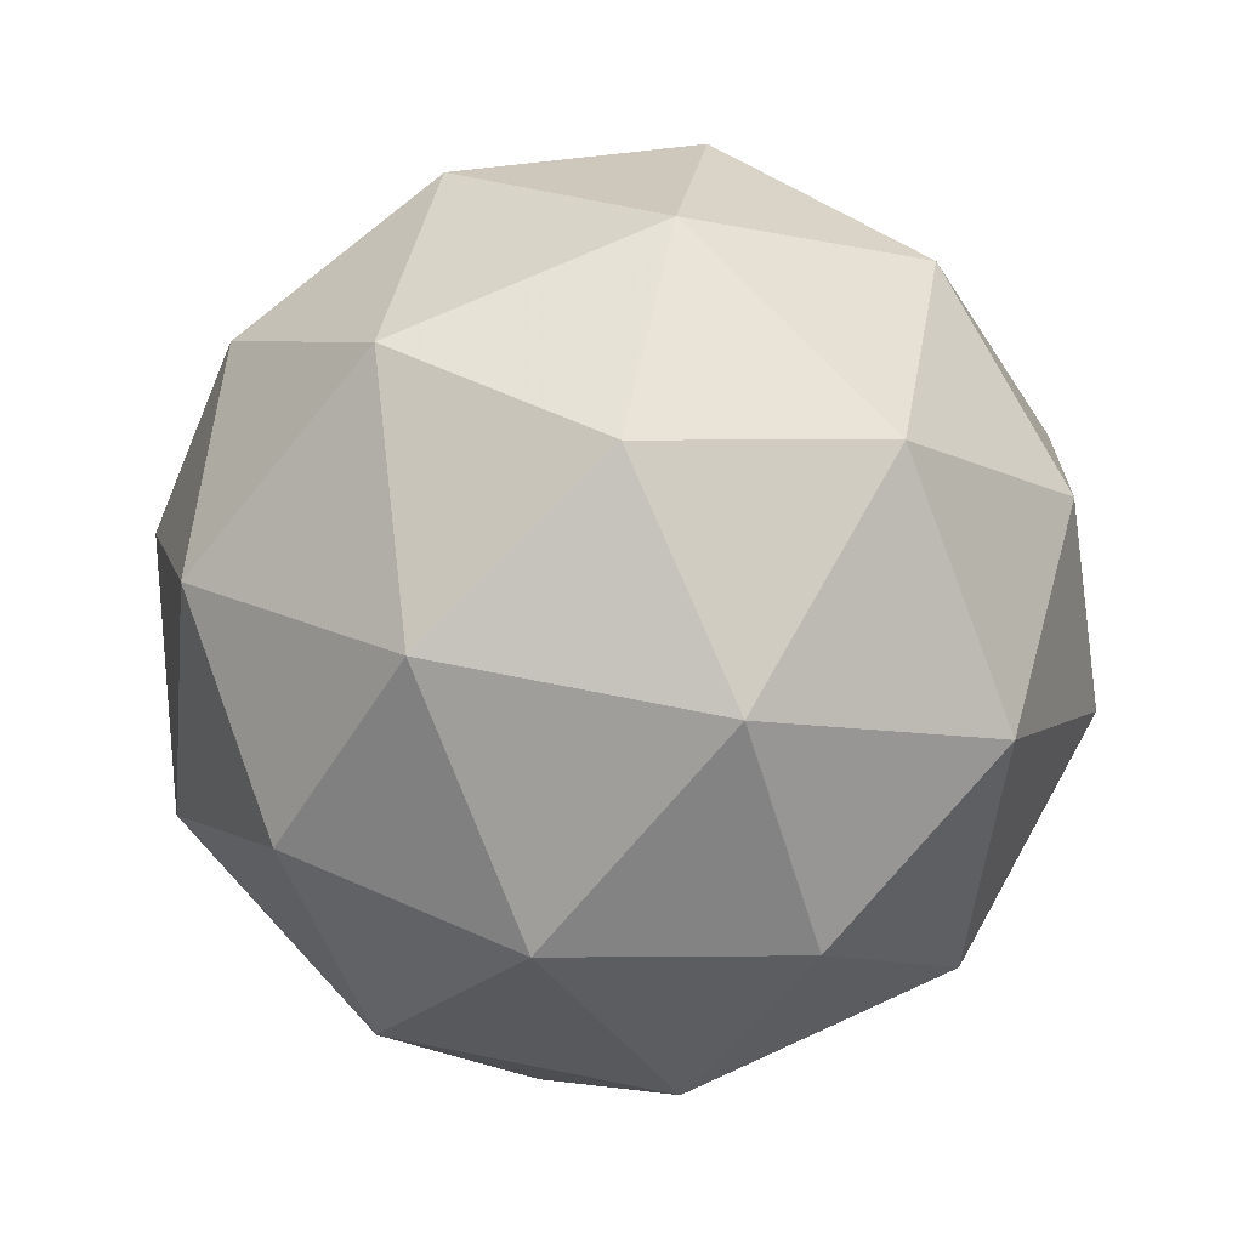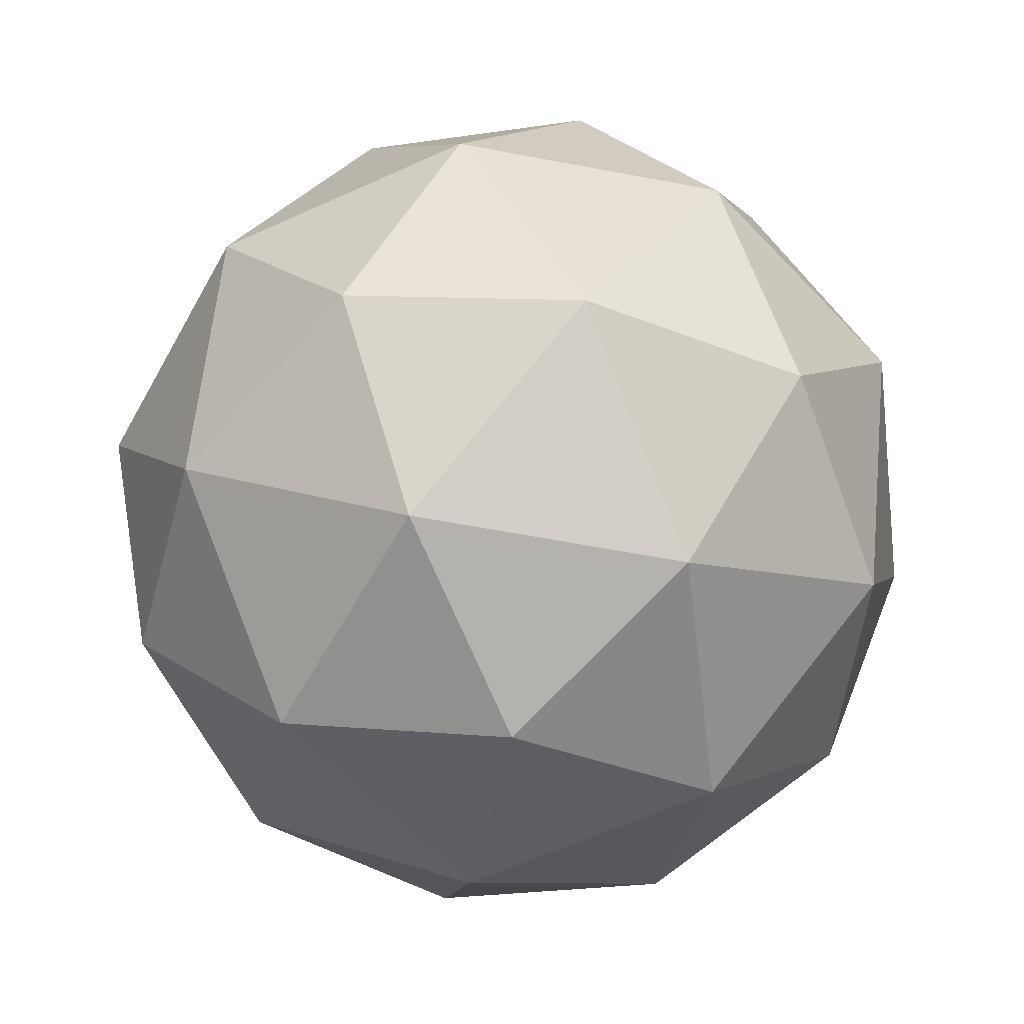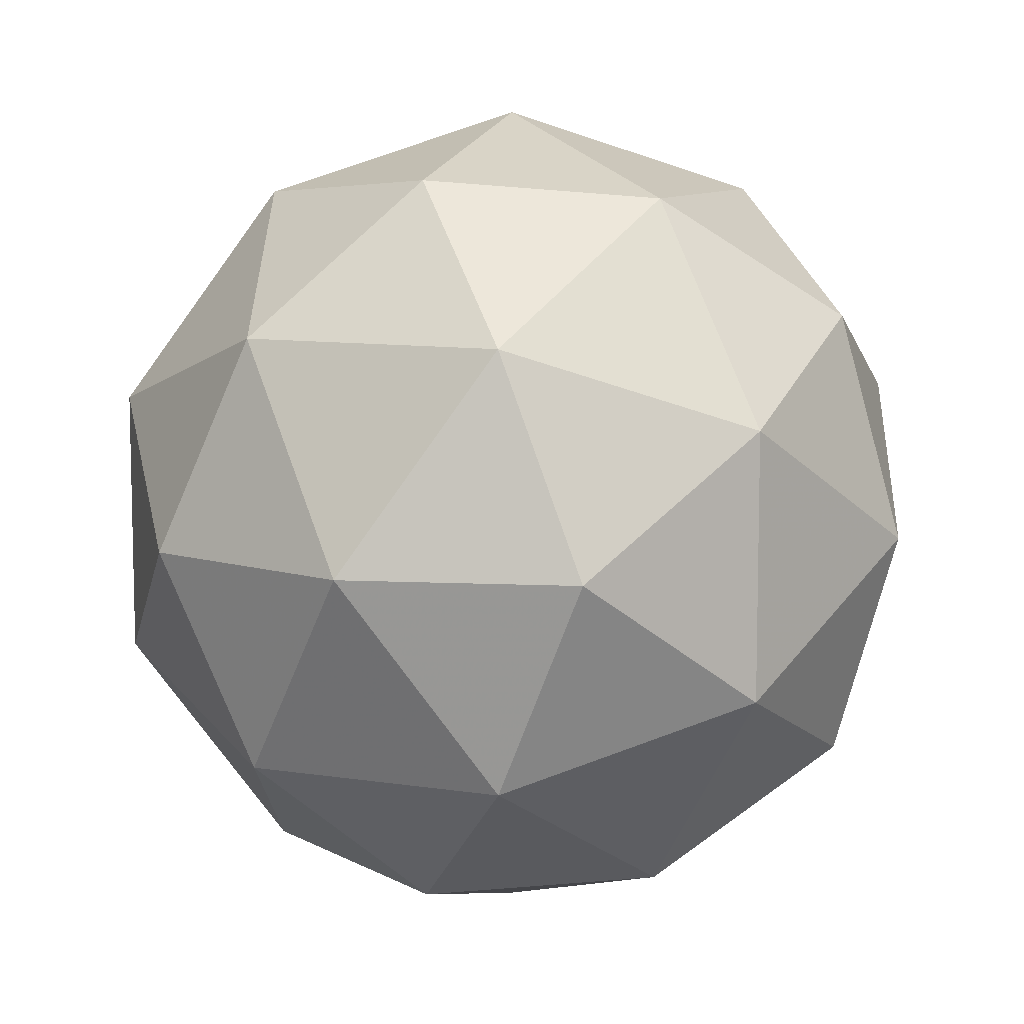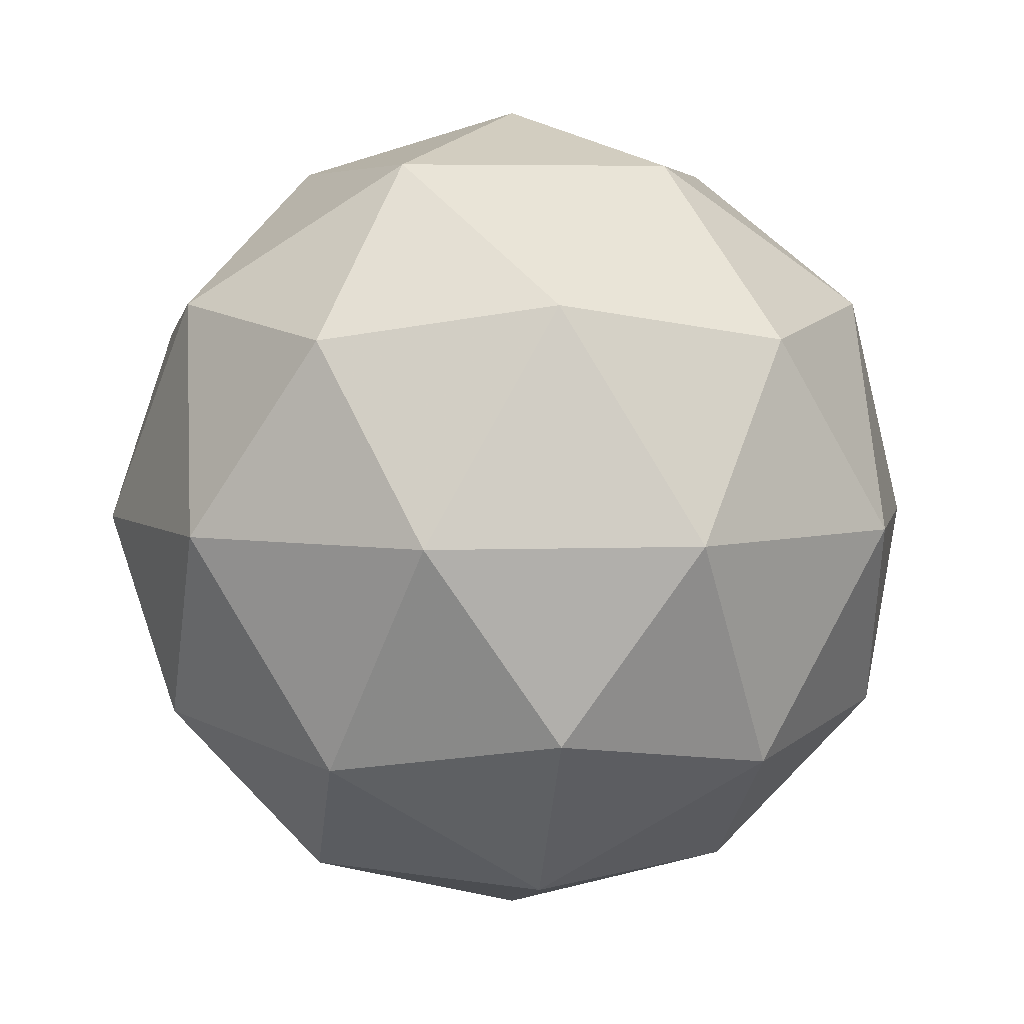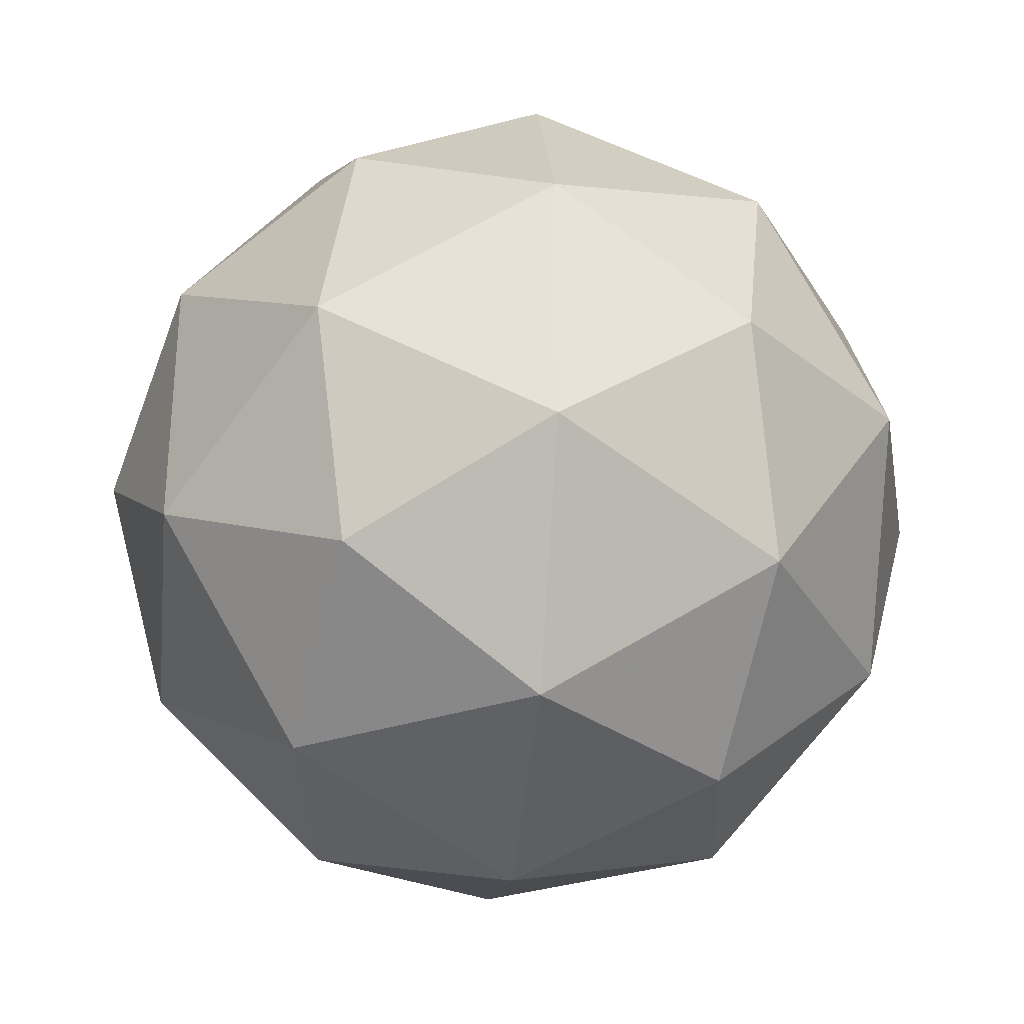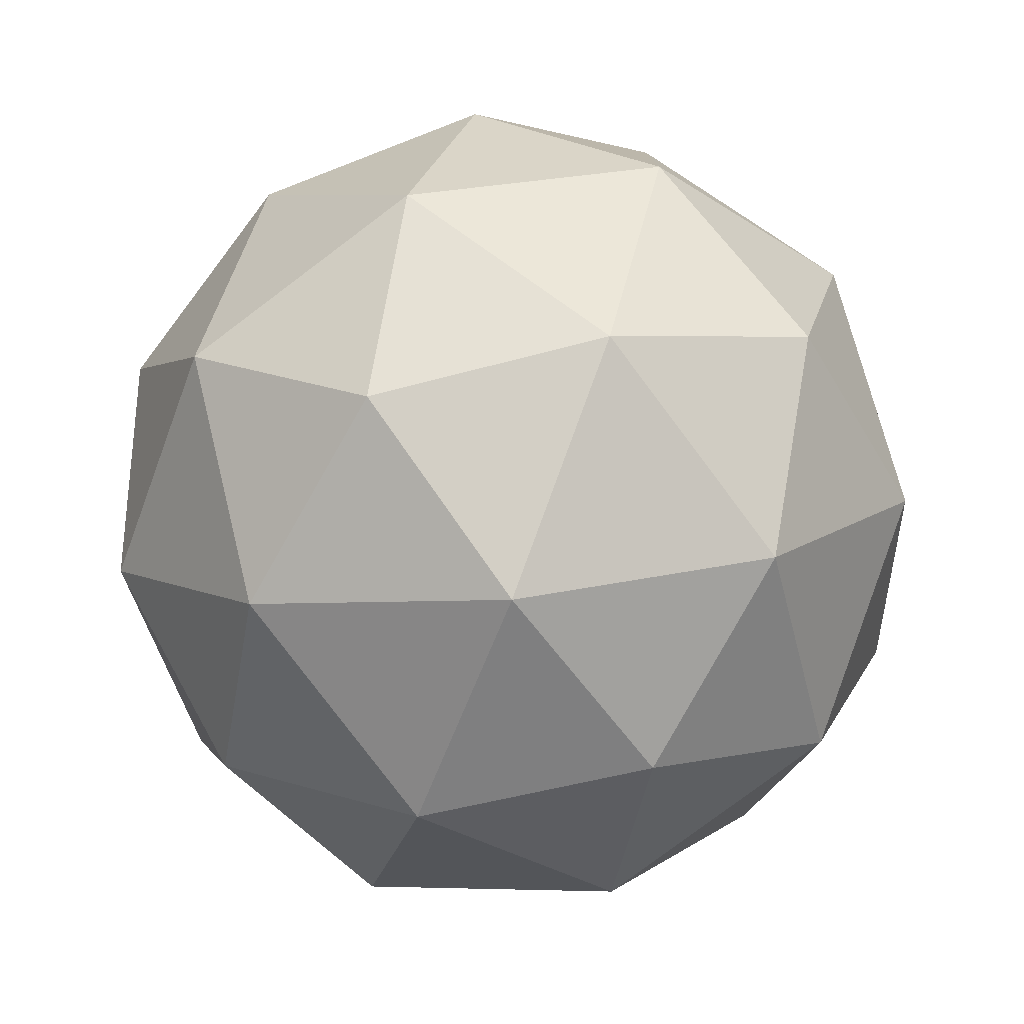
<metadata>
{"format":"obj","ext":"obj","renderer":"f3d","projection":"perspective","resolution":1024,"background":"white","views":[{"elev":71.1,"azim":-6.7,"up":"+Y"},{"elev":-60.3,"azim":-65.0,"up":"+Y"},{"elev":9.3,"azim":171.2,"up":"+Z"},{"elev":4.8,"azim":-97.0,"up":"+Y"},{"elev":-30.6,"azim":84.0,"up":"+Z"},{"elev":-79.1,"azim":-174.8,"up":"+Z"}]}
</metadata>
<code>
g AWCR-i7-g106-s1173
v 5292 3896 -5894
v 5381 3927 -5830
v 5258 3927 -5789
v 5444 4012 -5784
v 5471 3995 -5894
v 5182 3927 -5894
v 5258 3927 -5999
v 5381 3927 -5959
v 5492 4106 -5830
v 5234 4012 -5716
v 5347 3995 -5725
v 5292 4106 -5684
v 5104 4012 -5894
v 5148 3995 -5789
v 5092 4106 -5830
v 5234 4012 -6073
v 5148 3995 -5999
v 5169 4106 -6064
v 5444 4012 -6005
v 5347 3995 -6064
v 5416 4106 -6064
v 5416 4106 -5725
v 5169 4106 -5725
v 5092 4106 -5959
v 5292 4106 -6104
v 5492 4106 -5959
v 5350 4200 -5716
v 5437 4216 -5789
v 5326 4284 -5789
v 5140 4200 -5784
v 5237 4216 -5725
v 5203 4284 -5830
v 5140 4200 -6005
v 5113 4216 -5894
v 5203 4284 -5959
v 5350 4200 -6073
v 5237 4216 -6064
v 5326 4284 -5999
v 5480 4200 -5894
v 5437 4216 -5999
v 5402 4284 -5894
v 5292 4316 -5894
f 1 2 3
f 4 2 5
f 1 3 6
f 1 6 7
f 1 7 8
f 4 5 9
f 10 11 12
f 13 14 15
f 16 17 18
f 19 20 21
f 4 9 22
f 10 12 23
f 13 15 24
f 16 18 25
f 19 21 26
f 27 28 29
f 30 31 32
f 33 34 35
f 36 37 38
f 39 40 41
f 41 38 42
f 41 40 38
f 40 36 38
f 38 35 42
f 38 37 35
f 37 33 35
f 35 32 42
f 35 34 32
f 34 30 32
f 32 29 42
f 32 31 29
f 31 27 29
f 29 41 42
f 29 28 41
f 28 39 41
f 26 40 39
f 26 21 40
f 21 36 40
f 25 37 36
f 25 18 37
f 18 33 37
f 24 34 33
f 24 15 34
f 15 30 34
f 23 31 30
f 23 12 31
f 12 27 31
f 22 28 27
f 22 9 28
f 9 39 28
f 21 25 36
f 21 20 25
f 20 16 25
f 18 24 33
f 18 17 24
f 17 13 24
f 15 23 30
f 15 14 23
f 14 10 23
f 12 22 27
f 12 11 22
f 11 4 22
f 9 26 39
f 9 5 26
f 5 19 26
f 8 20 19
f 8 7 20
f 7 16 20
f 7 17 16
f 7 6 17
f 6 13 17
f 6 14 13
f 6 3 14
f 3 10 14
f 5 8 19
f 5 2 8
f 2 1 8
f 3 11 10
f 3 2 11
f 2 4 11
f 2 4 11

</code>
